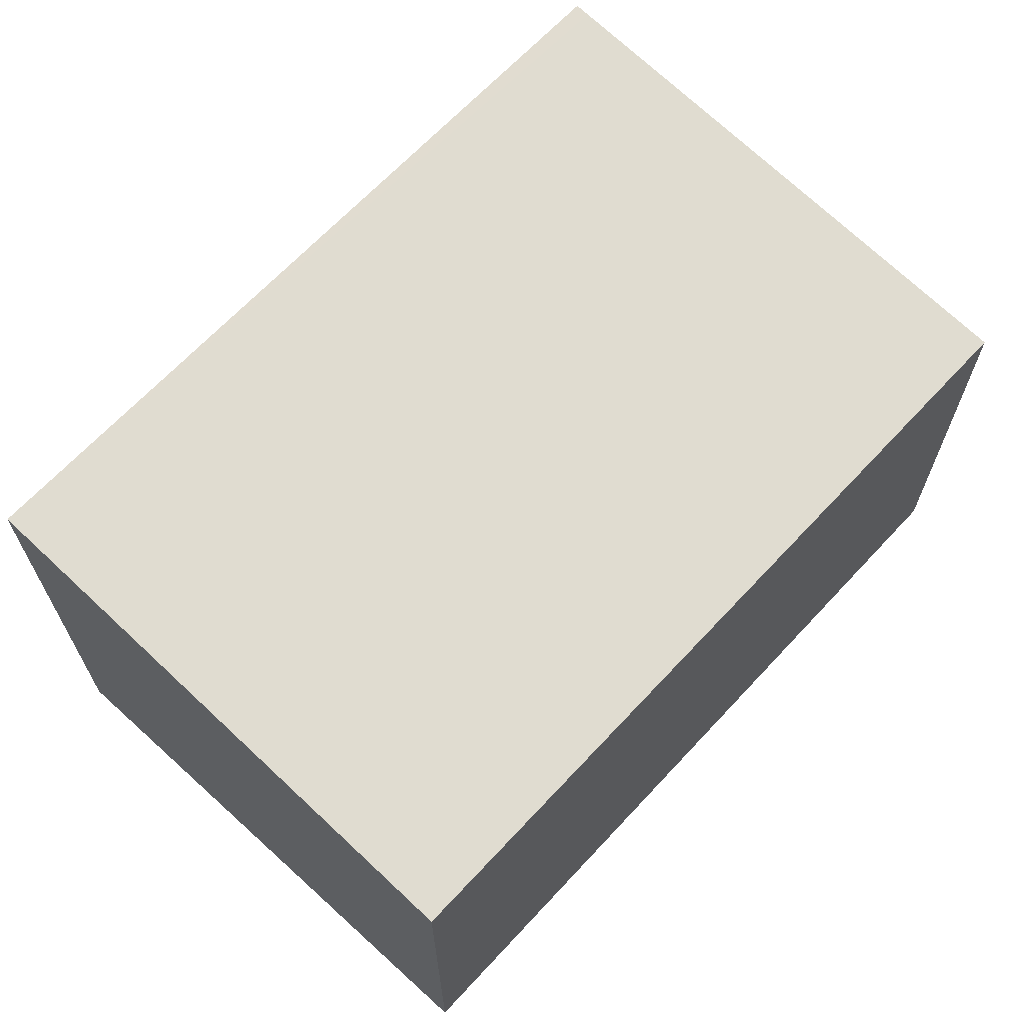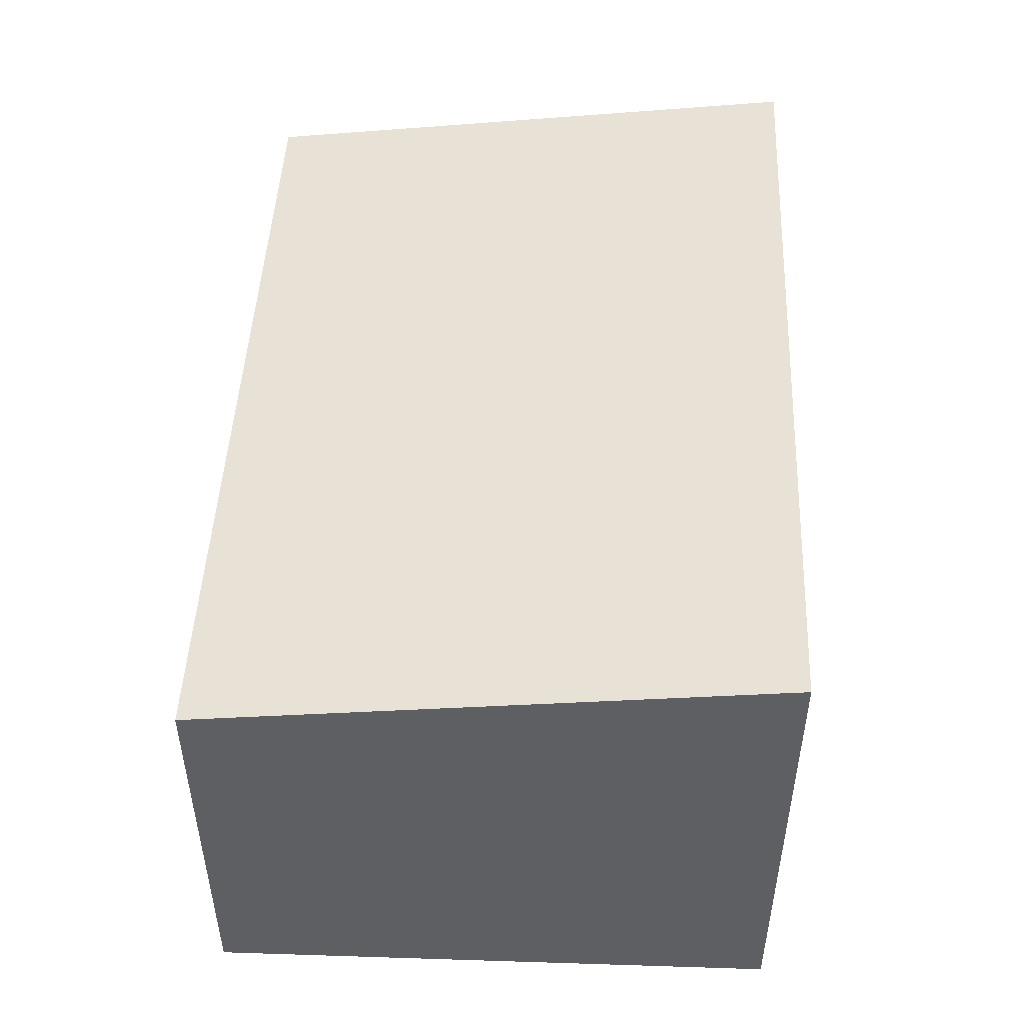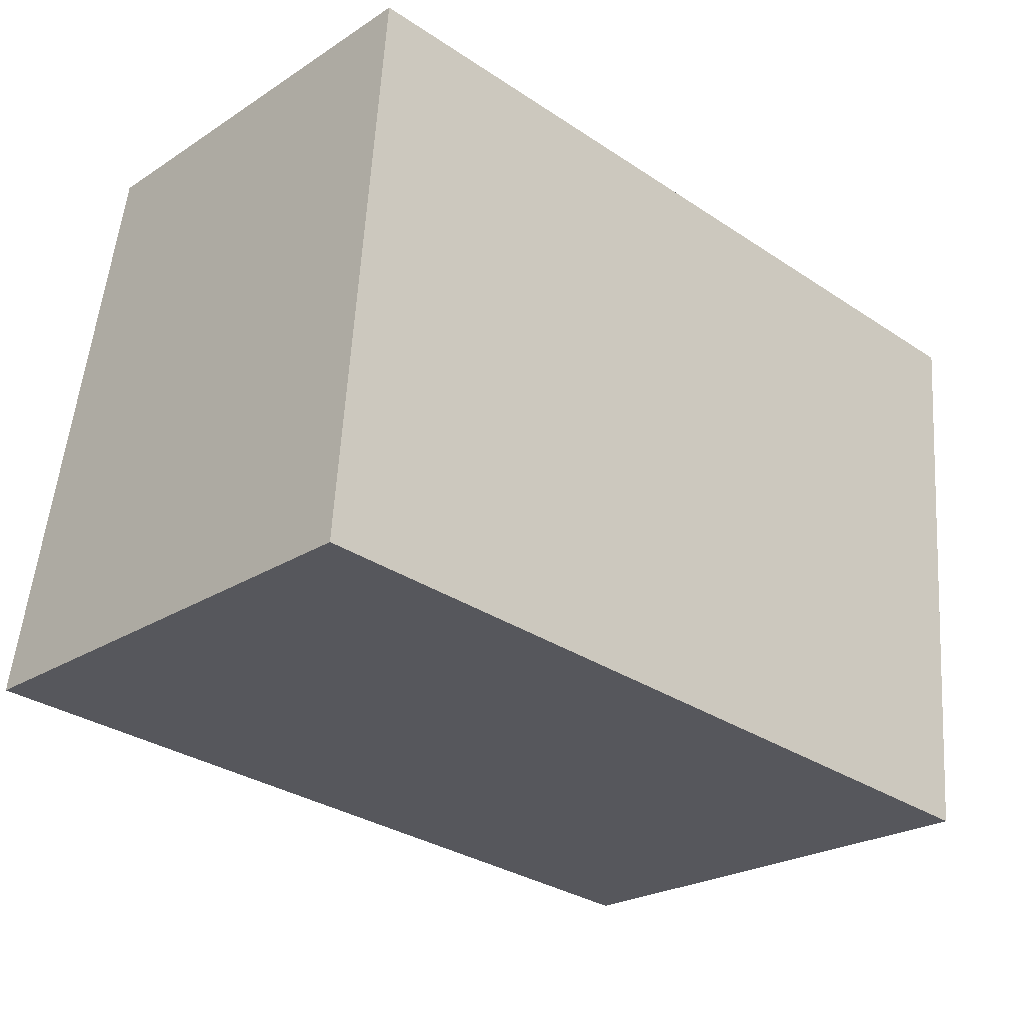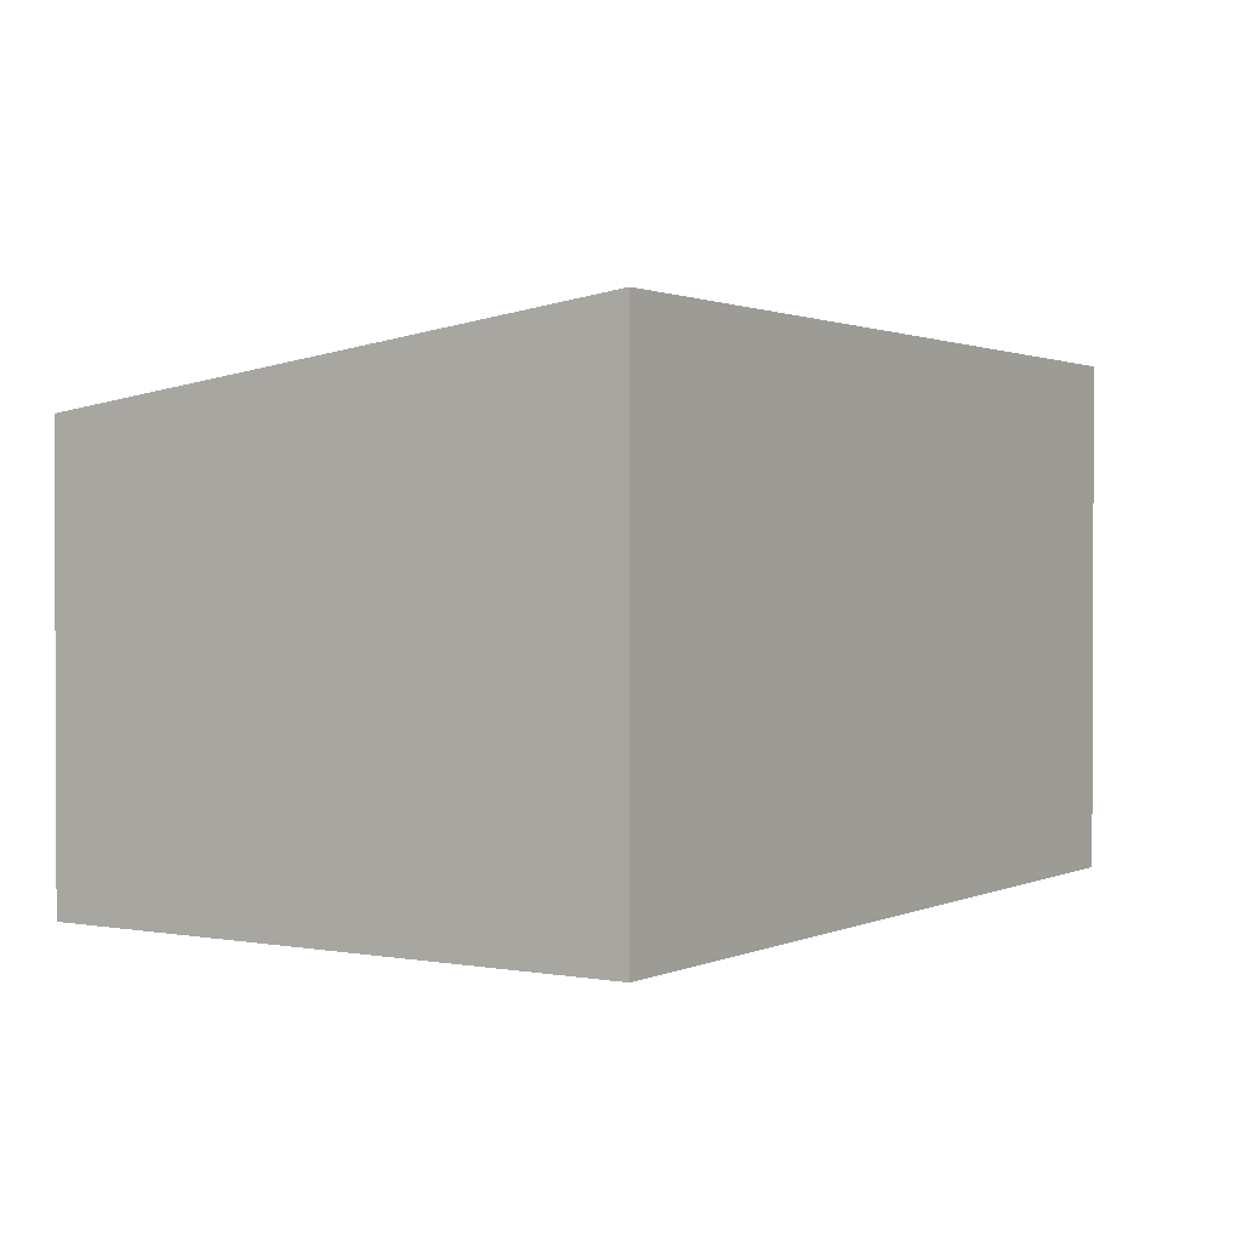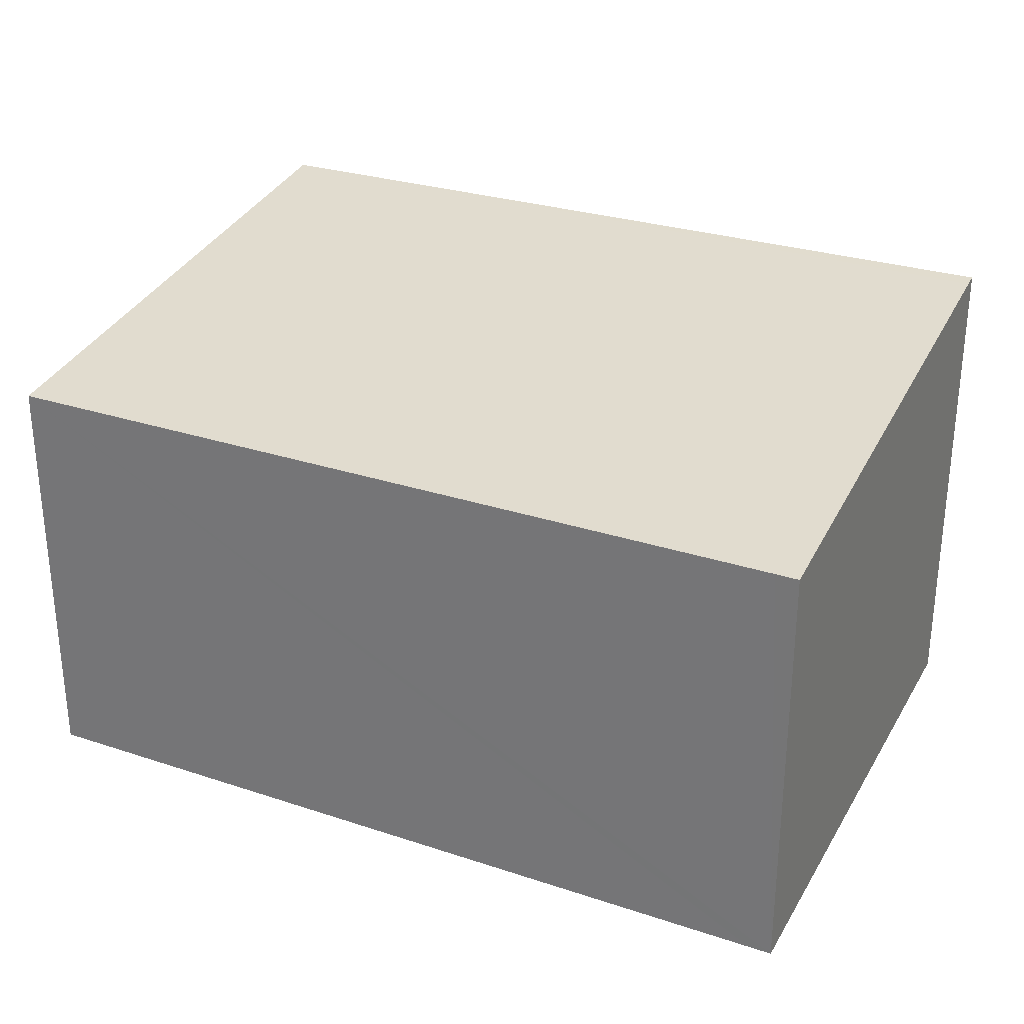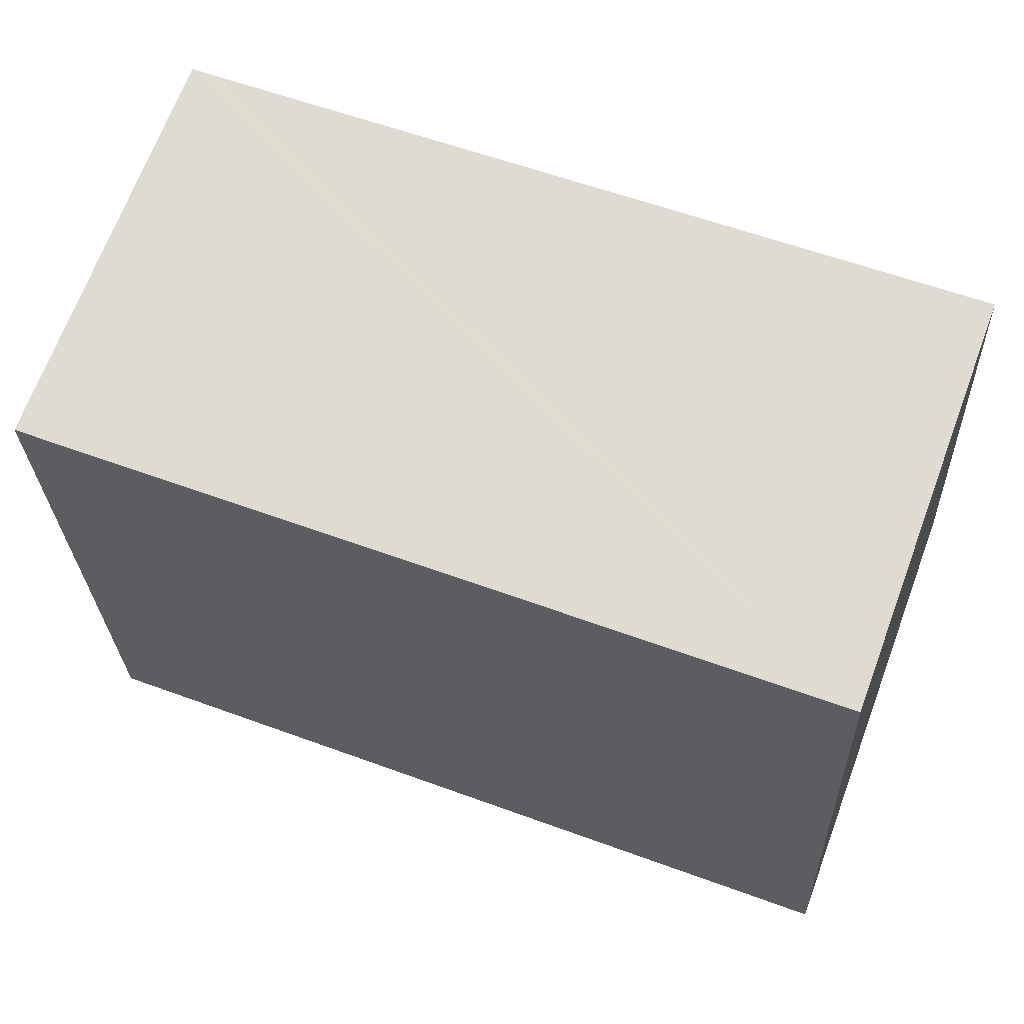
<metadata>
{"format":"obj","ext":"obj","renderer":"f3d","projection":"perspective","resolution":1024,"background":"white","views":[{"elev":65.4,"azim":-43.0,"up":"+Y"},{"elev":48.9,"azim":97.1,"up":"+Y"},{"elev":-24.4,"azim":-43.6,"up":"+Z"},{"elev":1.2,"azim":128.1,"up":"+Y"},{"elev":29.0,"azim":30.3,"up":"+Y"},{"elev":69.7,"azim":-159.4,"up":"+Z"}]}
</metadata>
<code>
v  0 3.736 2.288e-16
v  6.295 3.73 -0.397
v  6.285 3.744 -0.512
v  6.666 3.209 3.784
v  6.492 3.209 3.796
v  0.35 3.209 4.234
v  6.666 -2.317e-16 3.784
v  6.295 2.431e-17 -0.397
v  6.285 3.135e-17 -0.512
v  0 0 0
v  0.35 -2.593e-16 4.234
v  6.492 -2.324e-16 3.796
g defaultobject
f 1 2 3
f 2 1 4
f 4 1 5
f 5 1 6
f 7 2 4
f 2 7 8
f 2 8 3
f 3 8 9
f 9 1 3
f 1 9 10
f 10 6 1
f 6 10 11
f 5 7 4
f 7 5 6
f 7 6 12
f 12 6 11
f 8 10 9
f 10 8 7
f 10 7 12
f 10 12 11

</code>
